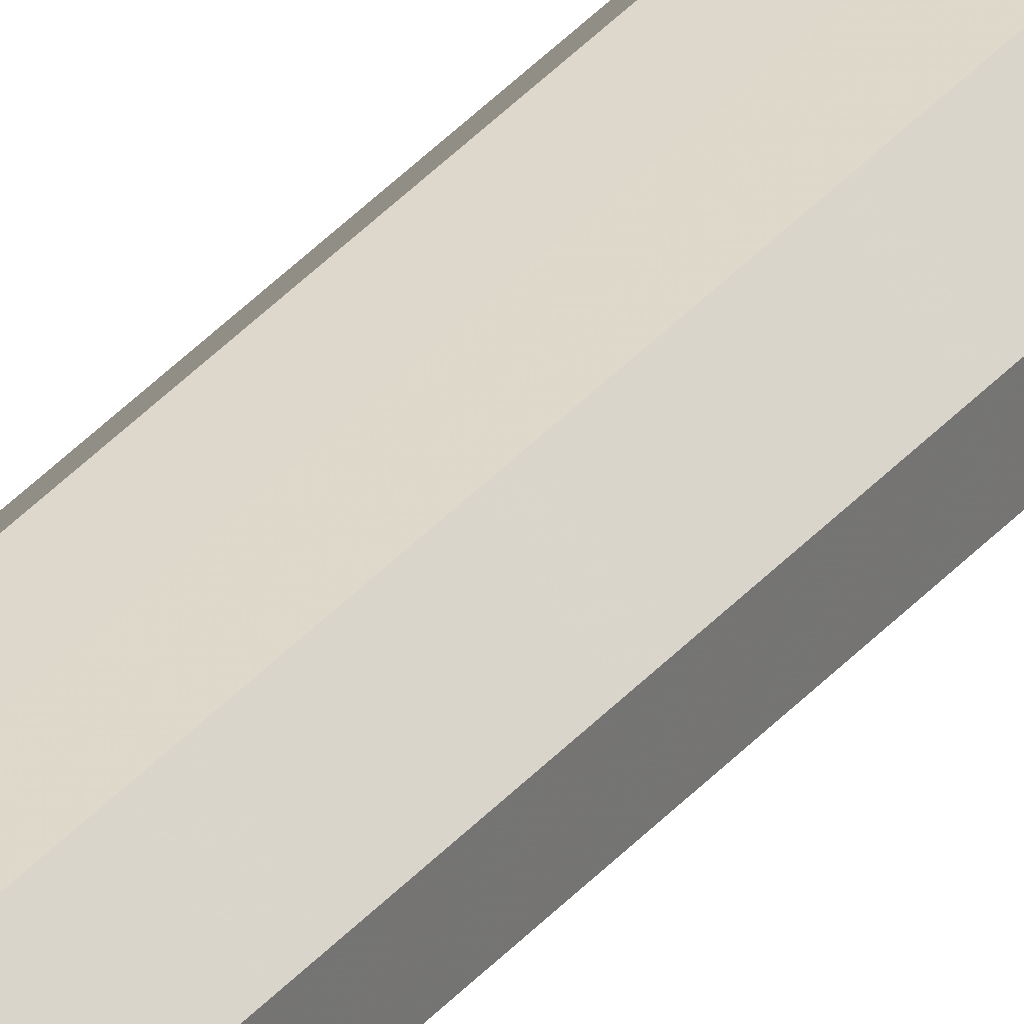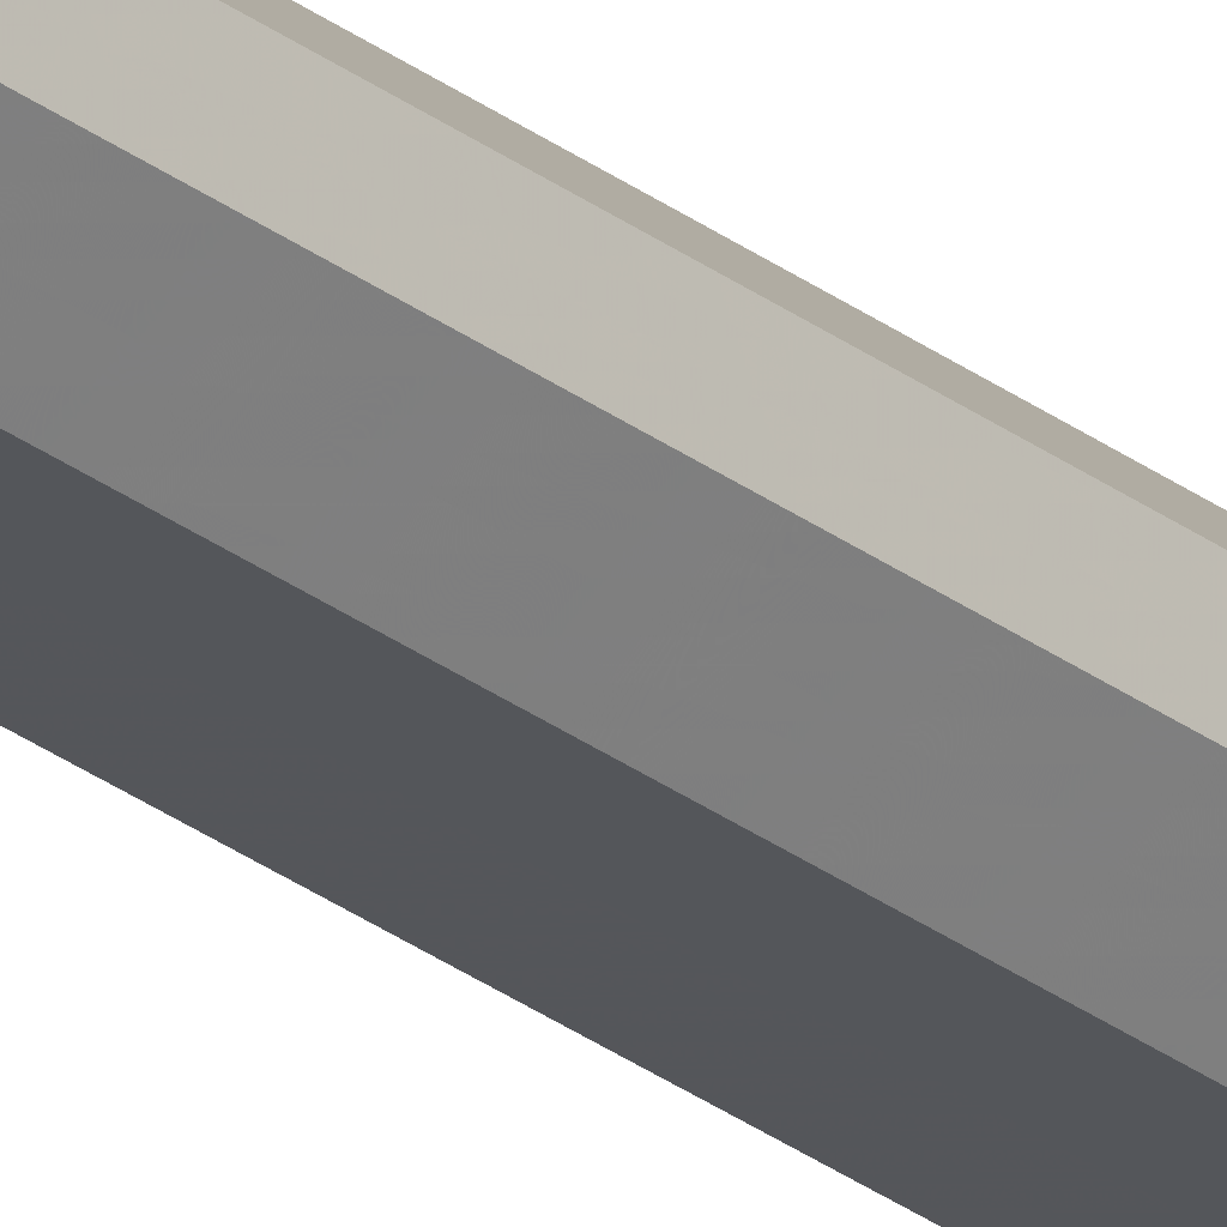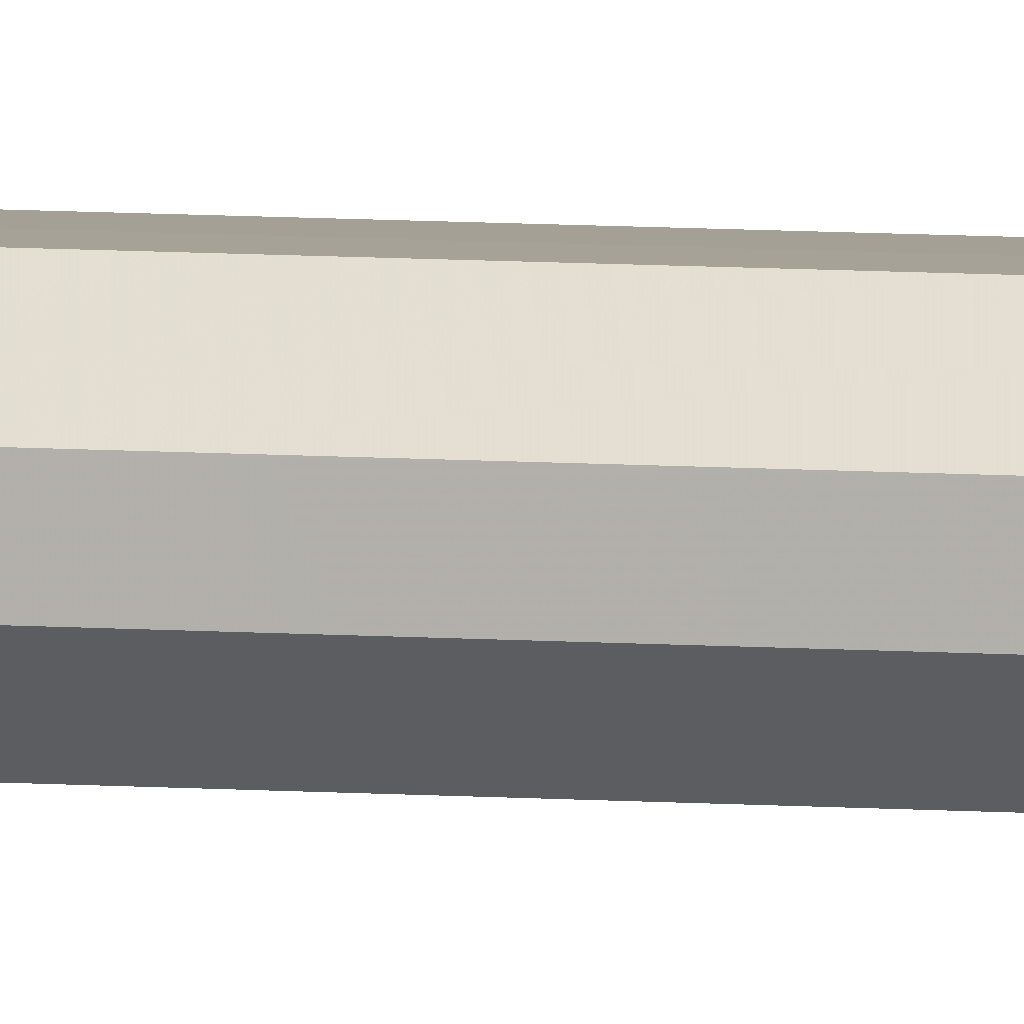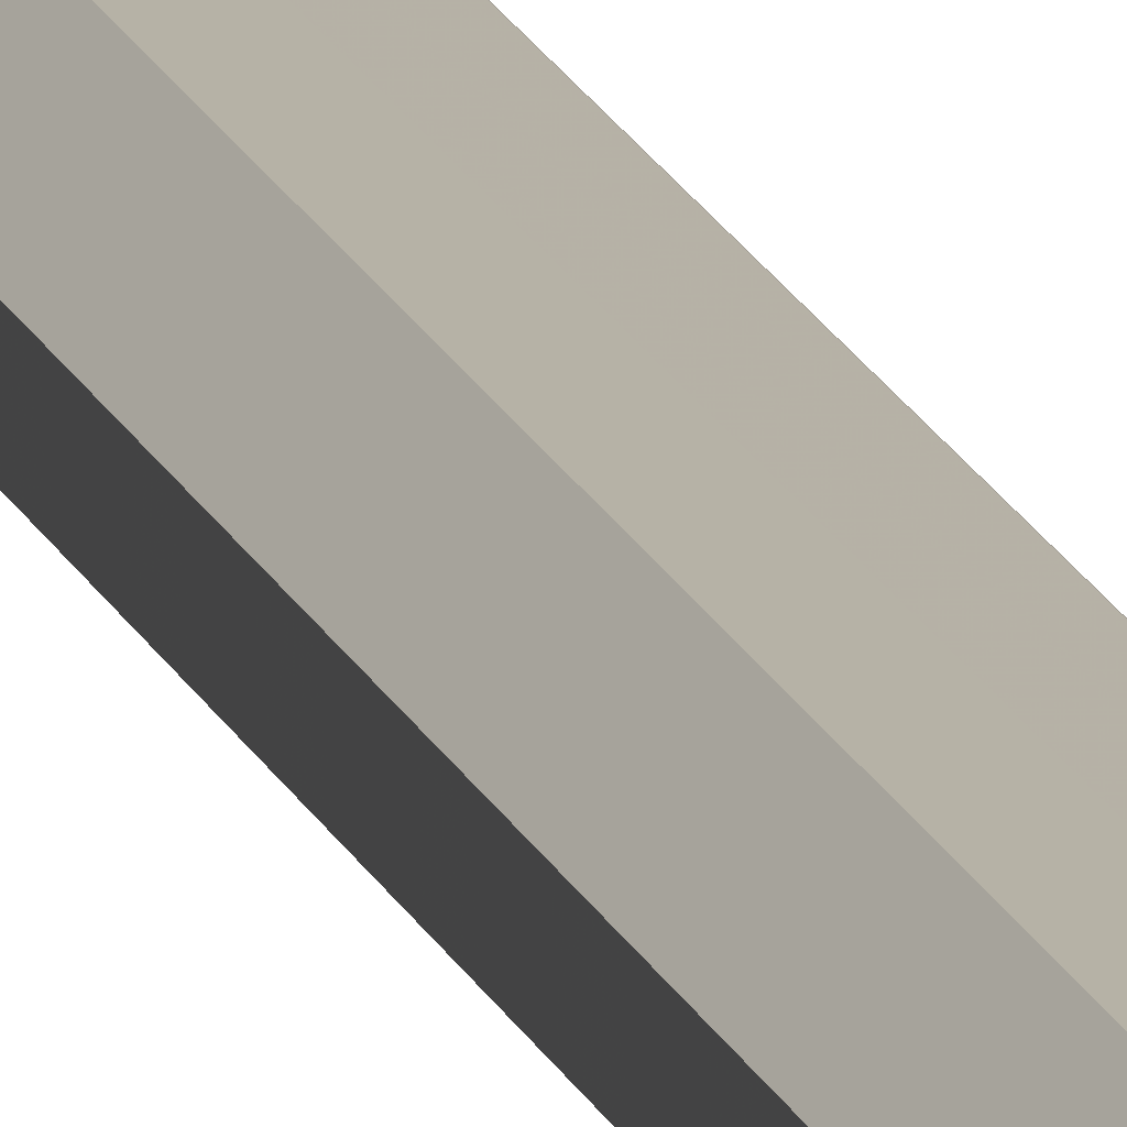
<metadata>
{"format":"obj","ext":"obj","renderer":"f3d","projection":"perspective","resolution":1024,"background":"white","views":[{"elev":31.5,"azim":31.7,"up":"+Y"},{"elev":-25.9,"azim":39.0,"up":"+Y"},{"elev":5.9,"azim":105.4,"up":"+Y"},{"elev":12.2,"azim":168.1,"up":"+Y"}]}
</metadata>
<code>
o 21530
v 2233 1873 9.368
v 2233 1873 9.368
v 2233 1873 11.16
v 2233 1873 9.368
v 2233 1873 11.16
v 2233 1873 9.368
v 2233 1873 11.16
v 2233 1873 9.368
v 2233 1873 11.16
v 2233 1873 9.368
v 2233 1873 11.16
v 2233 1873 9.368
v 2233 1873 11.16
v 2233 1873 9.368
v 2233 1873 11.16
v 2233 1873 9.368
v 2233 1873 11.16
v 2233 1873 9.368
v 2233 1873 11.16
v 2233 1873 11.16
v 2233 1873 11.16
v 2233 1873 9.368
v 2233 1873 11.16
v 2233 1873 9.368
v 2233 1873 11.16
v 2233 1873 11.16
v 2233 1873 9.368
v 2233 1873 11.16
v 2233 1873 9.368
v 2233 1873 9.368
v 2233 1873 11.16
v 2233 1873 11.16
v 2233 1873 9.368
v 2233 1873 11.16
v 2233 1873 9.368
v 2233 1873 9.368
v 2233 1873 11.16
v 2233 1873 11.16
v 2233 1873 9.368
v 2233 1873 9.368
v 2233 1873 9.368
v 2233 1873 9.368
v 2233 1873 9.368
v 2233 1873 9.368
v 2233 1873 9.368
v 2233 1873 9.368
v 2233 1873 9.368
v 2233 1873 9.368
v 2233 1873 9.368
v 2233 1873 9.368
v 2233 1873 9.368
v 2233 1873 11.16
v 2233 1873 11.16
v 2233 1873 11.16
v 2233 1873 11.16
v 2233 1873 11.16
v 2233 1873 11.16
v 2233 1873 11.16
v 2233 1873 11.16
v 2233 1873 11.16
v 2233 1873 11.16
v 2233 1873 11.16
f 1 2 3
f 2 4 5
f 6 1 7
f 4 8 9
f 10 6 11
f 8 12 13
f 14 10 15
f 12 16 17
f 18 14 19
f 16 18 20
f 21 22 23
f 23 24 25
f 26 27 21
f 28 29 26
f 25 30 31
f 32 33 28
f 34 35 32
f 31 36 37
f 38 39 34
f 37 40 38
f 41 42 43
f 41 44 42
f 41 43 45
f 41 46 44
f 41 45 47
f 41 48 46
f 41 47 49
f 41 50 48
f 41 49 51
f 41 51 50
f 52 53 54
f 52 55 53
f 52 54 56
f 52 57 55
f 52 56 58
f 52 59 57
f 52 58 60
f 52 61 59
f 52 60 62
f 52 62 61

</code>
